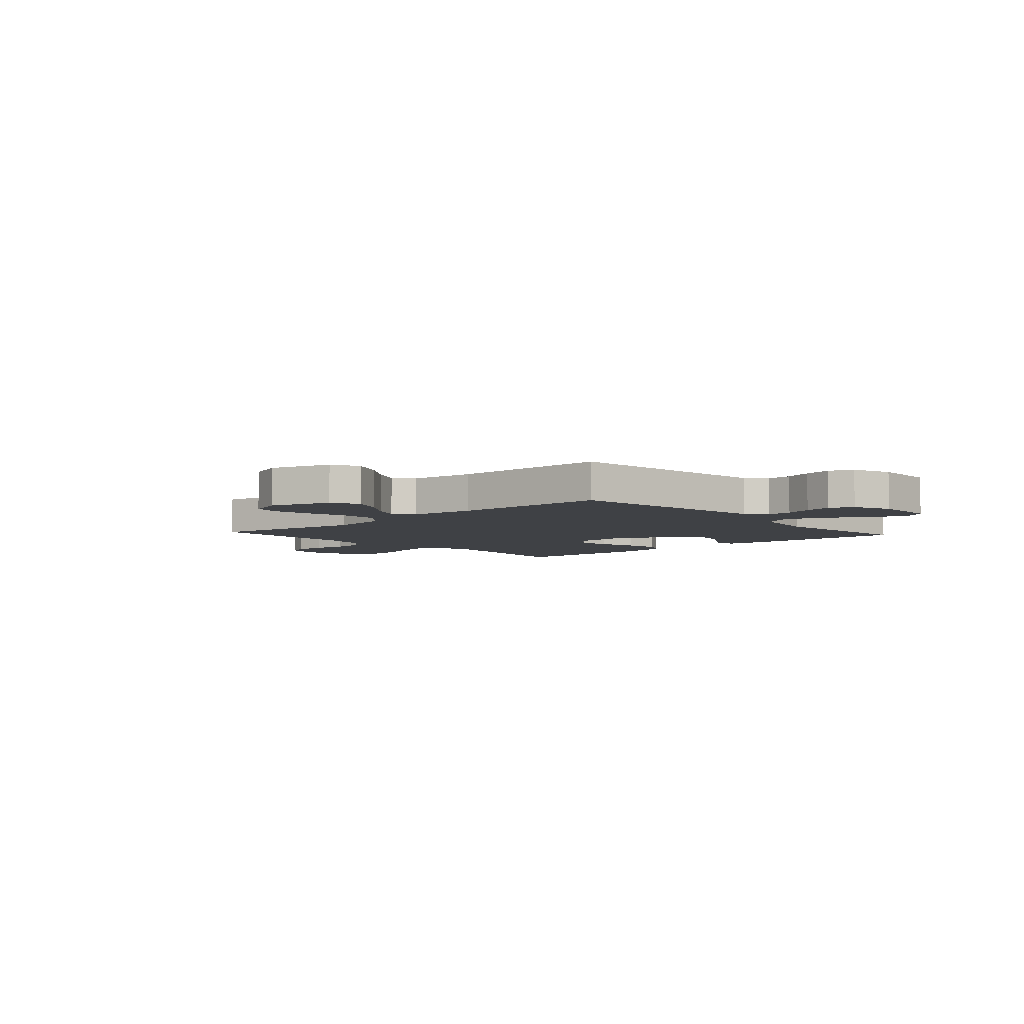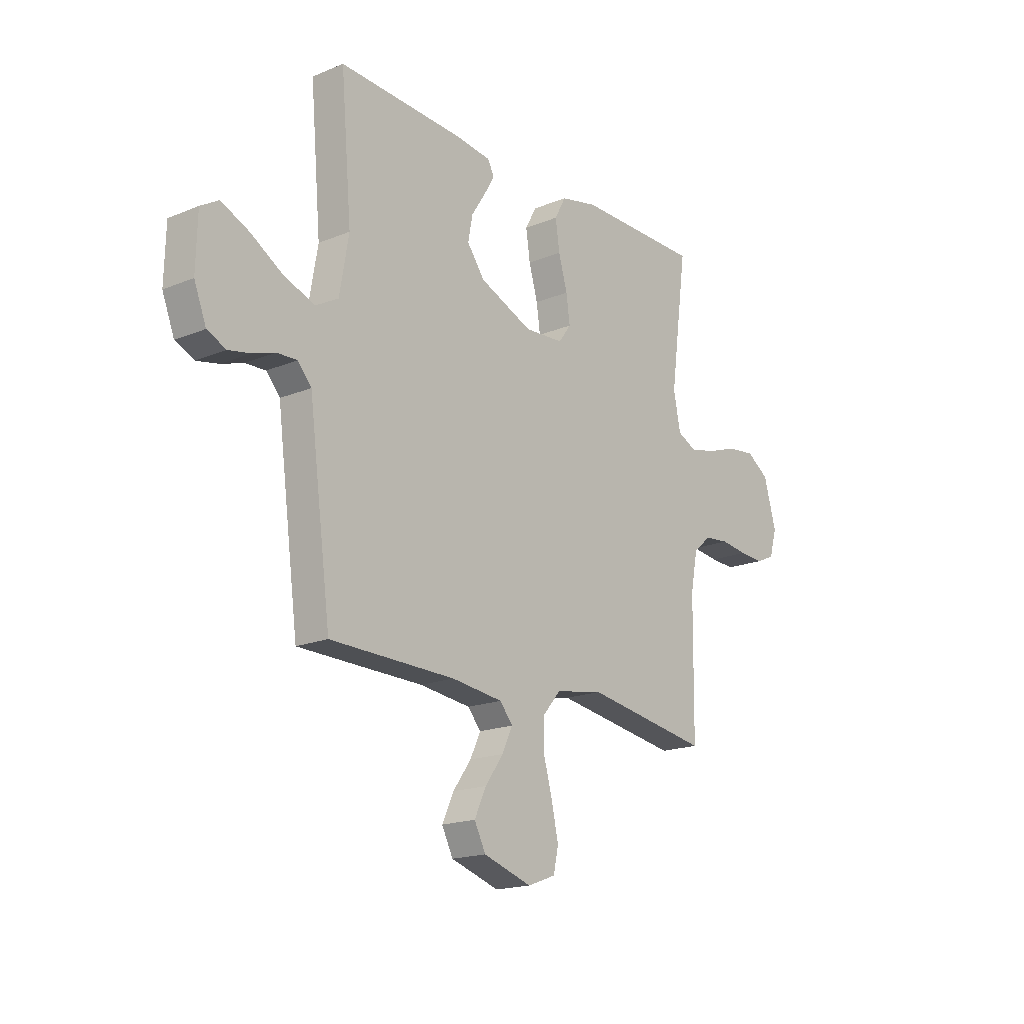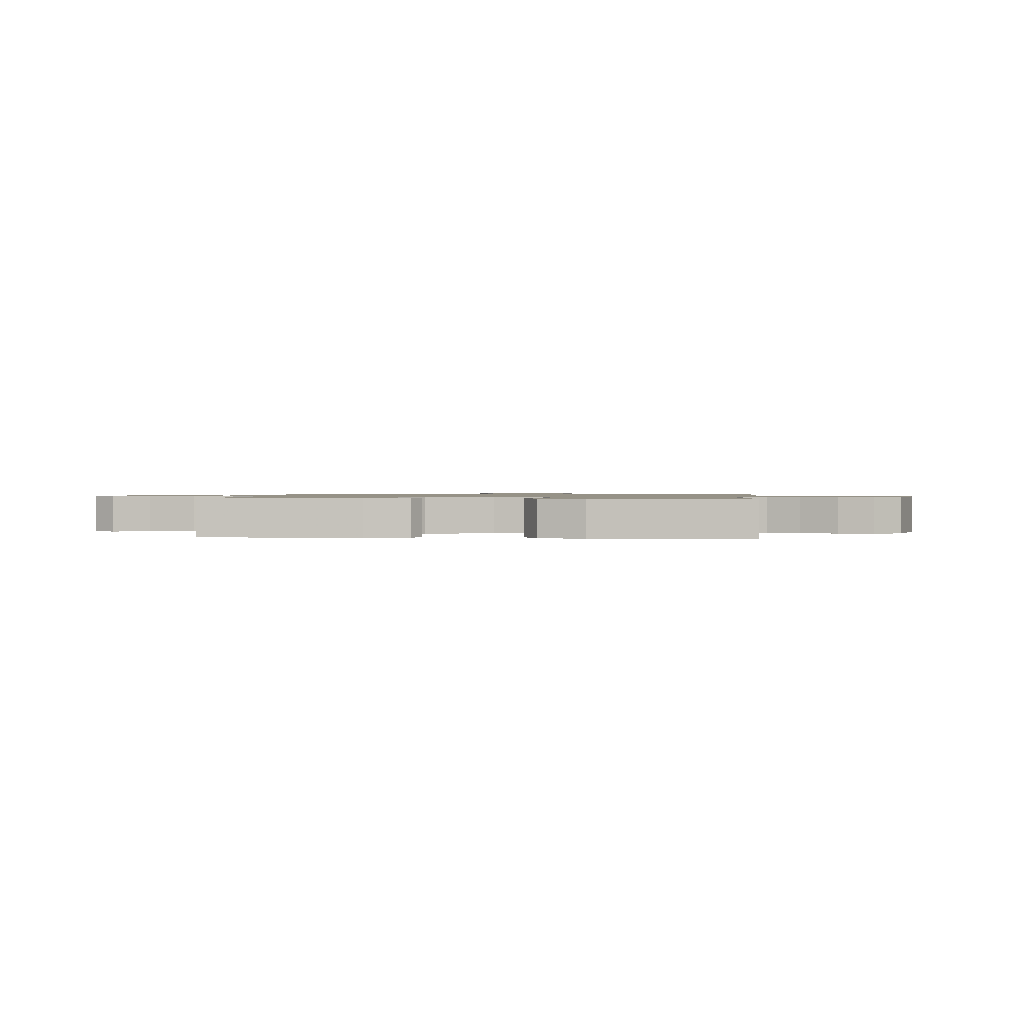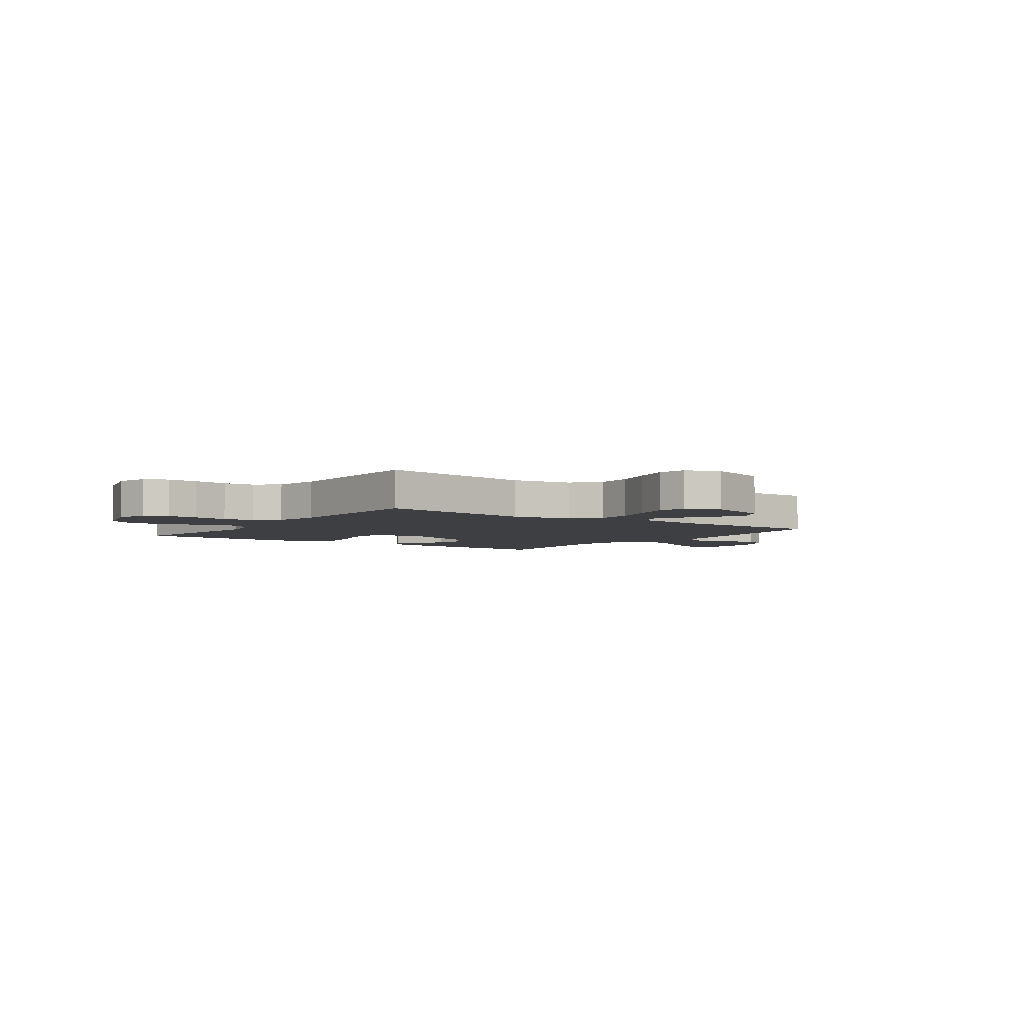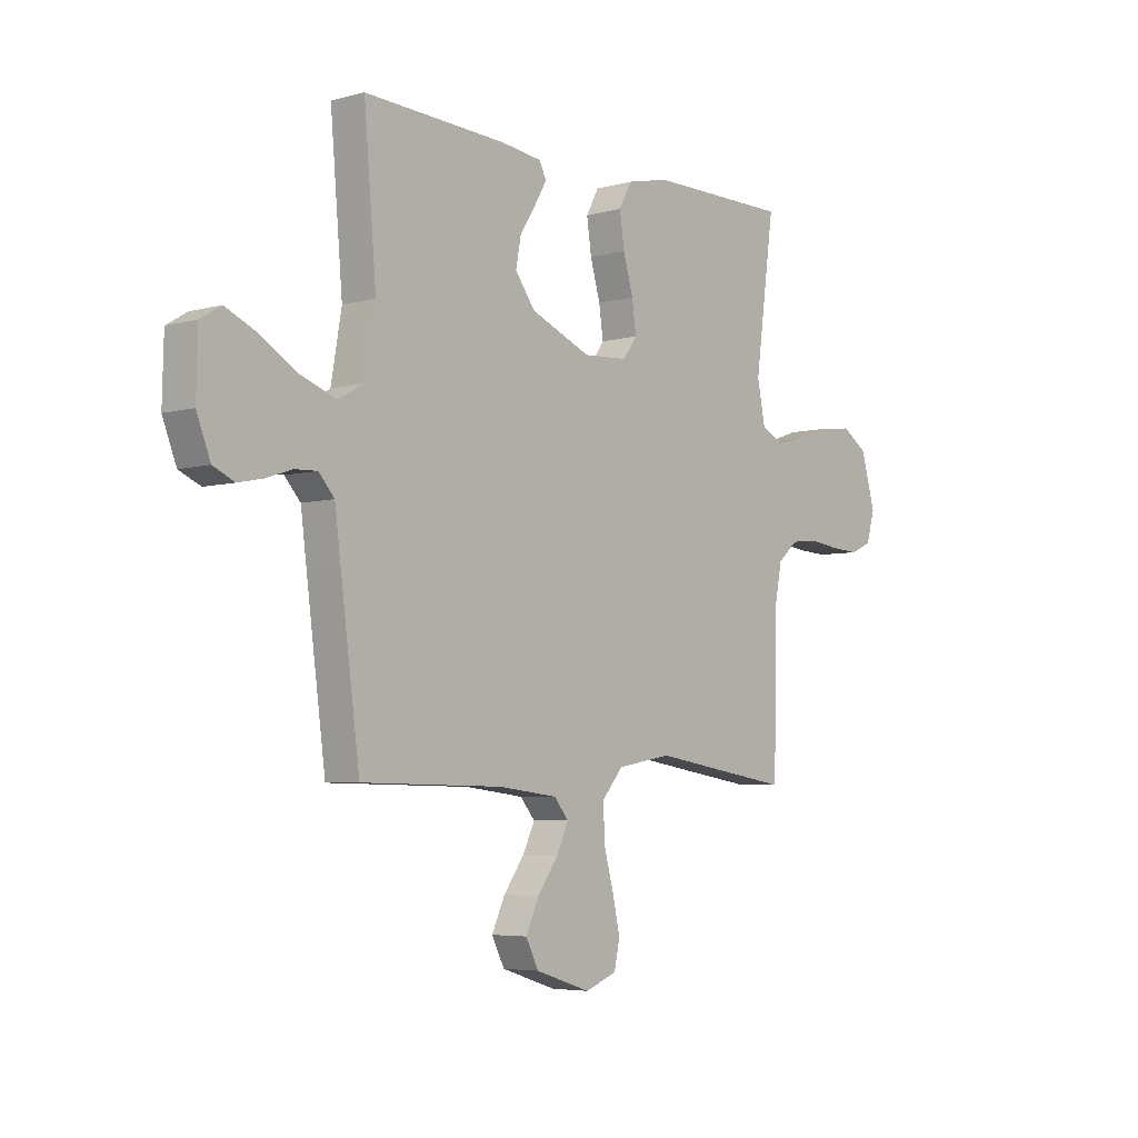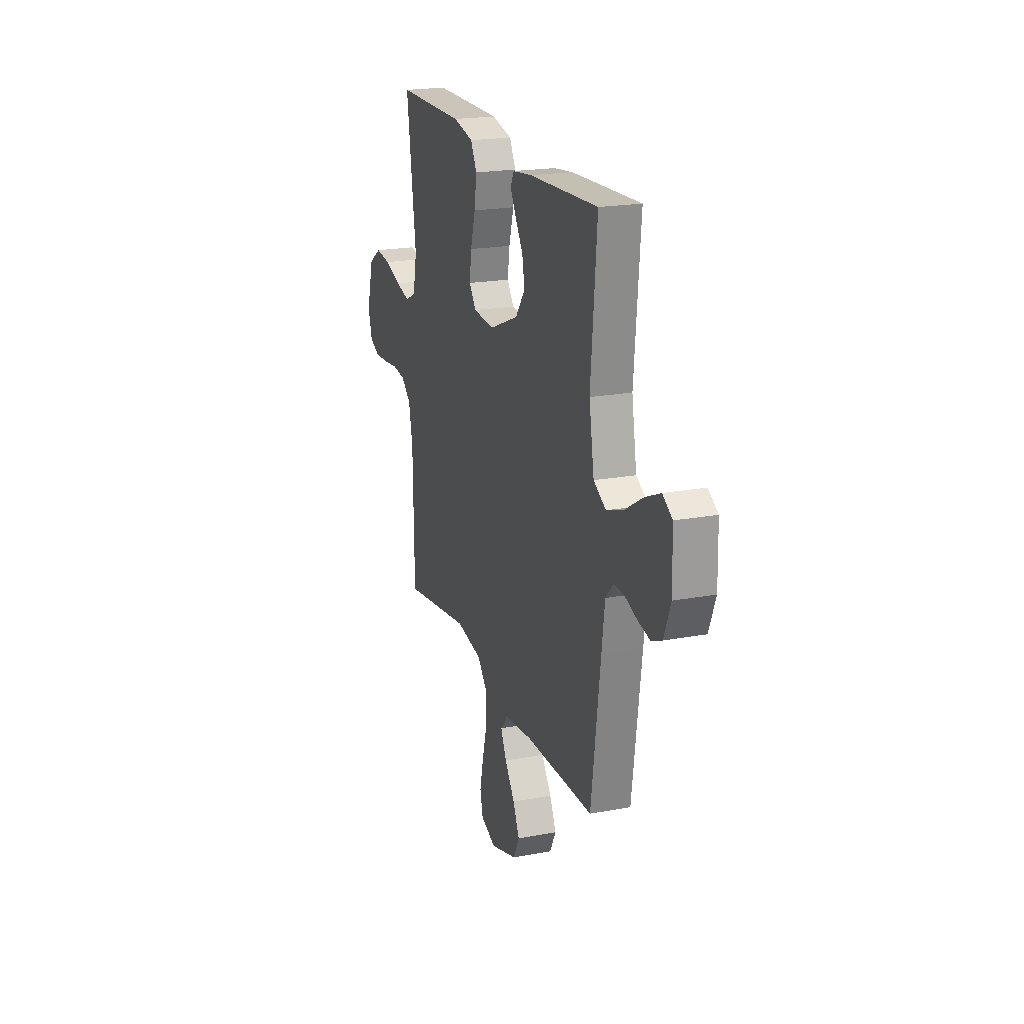
<metadata>
{"format":"obj","ext":"obj","renderer":"f3d","projection":"perspective","resolution":1024,"background":"white","views":[{"elev":-5.5,"azim":-138.0,"up":"+Y"},{"elev":-18.0,"azim":-51.2,"up":"+Z"},{"elev":1.0,"azim":6.2,"up":"+Y"},{"elev":-4.2,"azim":144.5,"up":"+Y"},{"elev":-5.1,"azim":-49.4,"up":"+Z"},{"elev":20.7,"azim":-108.7,"up":"+Z"}]}
</metadata>
<code>
v -0.5 0.07 0.5
v -0.2 0.07 0.485
v -0.114 0.07 0.474
v -0.099 0.07 0.444
v -0.124 0.07 0.401
v -0.158 0.07 0.348
v -0.169 0.07 0.29
v -0.127 0.07 0.233
v 0 0.07 0.18
v 0.094 0.07 0.186
v 0.124 0.07 0.227
v 0.115 0.07 0.29
v 0.094 0.07 0.363
v 0.084 0.07 0.431
v 0.111 0.07 0.481
v 0.2 0.07 0.501
v 0.5 0.07 0.5
v 0.459 0.07 0.2
v 0.476 0.07 0.116
v 0.523 0.07 0.094
v 0.586 0.07 0.109
v 0.658 0.07 0.134
v 0.725 0.07 0.142
v 0.779 0.07 0.106
v 0.809 0.07 0
v 0.791 0.07 -0.061
v 0.747 0.07 -0.081
v 0.688 0.07 -0.078
v 0.623 0.07 -0.07
v 0.564 0.07 -0.076
v 0.521 0.07 -0.113
v 0.504 0.07 -0.2
v 0.5 0.07 -0.5
v 0.2 0.07 -0.453
v 0.085 0.07 -0.473
v 0.041 0.07 -0.524
v 0.042 0.07 -0.593
v 0.063 0.07 -0.67
v 0.079 0.07 -0.742
v 0.067 0.07 -0.796
v 0 0.07 -0.821
v -0.116 0.07 -0.784
v -0.143 0.07 -0.731
v -0.115 0.07 -0.671
v -0.071 0.07 -0.61
v -0.046 0.07 -0.557
v -0.077 0.07 -0.52
v -0.2 0.07 -0.505
v -0.5 0.07 -0.5
v -0.54 0.07 -0.2
v -0.553 0.07 -0.1
v -0.586 0.07 -0.063
v -0.634 0.07 -0.065
v -0.687 0.07 -0.083
v -0.74 0.07 -0.094
v -0.785 0.07 -0.074
v -0.814 0.07 0
v -0.811 0.07 0.121
v -0.768 0.07 0.147
v -0.701 0.07 0.117
v -0.624 0.07 0.07
v -0.55 0.07 0.043
v -0.496 0.07 0.073
v -0.474 0.07 0.2
v -0.5 0 0.5
v -0.2 0 0.485
v -0.114 0 0.474
v -0.099 0 0.444
v -0.124 0 0.401
v -0.158 0 0.348
v -0.169 0 0.29
v -0.127 0 0.233
v 0 0 0.18
v 0.094 0 0.186
v 0.124 0 0.227
v 0.115 0 0.29
v 0.094 0 0.363
v 0.084 0 0.431
v 0.111 0 0.481
v 0.2 0 0.501
v 0.5 0 0.5
v 0.459 0 0.2
v 0.476 0 0.116
v 0.523 0 0.094
v 0.586 0 0.109
v 0.658 0 0.134
v 0.725 0 0.142
v 0.779 0 0.106
v 0.809 0 0
v 0.791 0 -0.061
v 0.747 0 -0.081
v 0.688 0 -0.078
v 0.623 0 -0.07
v 0.564 0 -0.076
v 0.521 0 -0.113
v 0.504 0 -0.2
v 0.5 0 -0.5
v 0.2 0 -0.453
v 0.085 0 -0.473
v 0.041 0 -0.524
v 0.042 0 -0.593
v 0.063 0 -0.67
v 0.079 0 -0.742
v 0.067 0 -0.796
v 0 0 -0.821
v -0.116 0 -0.784
v -0.143 0 -0.731
v -0.115 0 -0.671
v -0.071 0 -0.61
v -0.046 0 -0.557
v -0.077 0 -0.52
v -0.2 0 -0.505
v -0.5 0 -0.5
v -0.54 0 -0.2
v -0.553 0 -0.1
v -0.586 0 -0.063
v -0.634 0 -0.065
v -0.687 0 -0.083
v -0.74 0 -0.094
v -0.785 0 -0.074
v -0.814 0 0
v -0.811 0 0.121
v -0.768 0 0.147
v -0.701 0 0.117
v -0.624 0 0.07
v -0.55 0 0.043
v -0.496 0 0.073
v -0.474 0 0.2
f 58 59 60 61
f 58 61 62
f 57 58 62
f 56 57 62
f 53 54 55 56
f 53 56 62
f 52 53 62 63
f 48 49 50 51
f 47 48 51
f 47 51 52 63
f 42 43 44 45
f 42 45 46
f 41 42 46
f 40 41 46
f 37 38 39 40
f 37 40 46
f 36 37 46 47
f 32 33 34
f 31 32 34 35
f 30 31 35
f 26 27 28 29
f 24 25 26 29
f 24 29 30
f 21 22 23 24
f 20 21 24 30
f 19 20 30 35
f 15 16 17 18
f 12 13 14 15
f 11 12 15 18
f 10 11 18 19
f 3 4 5 6
f 1 2 3 6
f 64 1 6 7
f 63 64 7 8
f 47 63 8 9
f 19 35 36 47
f 9 10 19 47
f 125 124 123 122
f 126 125 122
f 126 122 121
f 126 121 120
f 120 119 118 117
f 126 120 117
f 127 126 117 116
f 115 114 113 112
f 115 112 111
f 127 116 115 111
f 109 108 107 106
f 110 109 106
f 110 106 105
f 110 105 104
f 104 103 102 101
f 110 104 101
f 111 110 101 100
f 98 97 96
f 99 98 96 95
f 99 95 94
f 93 92 91 90
f 93 90 89 88
f 94 93 88
f 88 87 86 85
f 94 88 85 84
f 99 94 84 83
f 82 81 80 79
f 79 78 77 76
f 82 79 76 75
f 83 82 75 74
f 70 69 68 67
f 70 67 66 65
f 71 70 65 128
f 72 71 128 127
f 73 72 127 111
f 111 100 99 83
f 111 83 74 73
f 1 65 66 2
f 2 66 67 3
f 3 67 68 4
f 4 68 69 5
f 5 69 70 6
f 6 70 71 7
f 7 71 72 8
f 8 72 73 9
f 9 73 74 10
f 10 74 75 11
f 11 75 76 12
f 12 76 77 13
f 13 77 78 14
f 14 78 79 15
f 15 79 80 16
f 16 80 81 17
f 17 81 82 18
f 18 82 83 19
f 19 83 84 20
f 20 84 85 21
f 21 85 86 22
f 22 86 87 23
f 23 87 88 24
f 24 88 89 25
f 25 89 90 26
f 26 90 91 27
f 27 91 92 28
f 28 92 93 29
f 29 93 94 30
f 30 94 95 31
f 31 95 96 32
f 32 96 97 33
f 33 97 98 34
f 34 98 99 35
f 35 99 100 36
f 36 100 101 37
f 37 101 102 38
f 38 102 103 39
f 39 103 104 40
f 40 104 105 41
f 41 105 106 42
f 42 106 107 43
f 43 107 108 44
f 44 108 109 45
f 45 109 110 46
f 46 110 111 47
f 47 111 112 48
f 48 112 113 49
f 49 113 114 50
f 50 114 115 51
f 51 115 116 52
f 52 116 117 53
f 53 117 118 54
f 54 118 119 55
f 55 119 120 56
f 56 120 121 57
f 57 121 122 58
f 58 122 123 59
f 59 123 124 60
f 60 124 125 61
f 61 125 126 62
f 62 126 127 63
f 63 127 128 64
f 64 128 65 1

</code>
